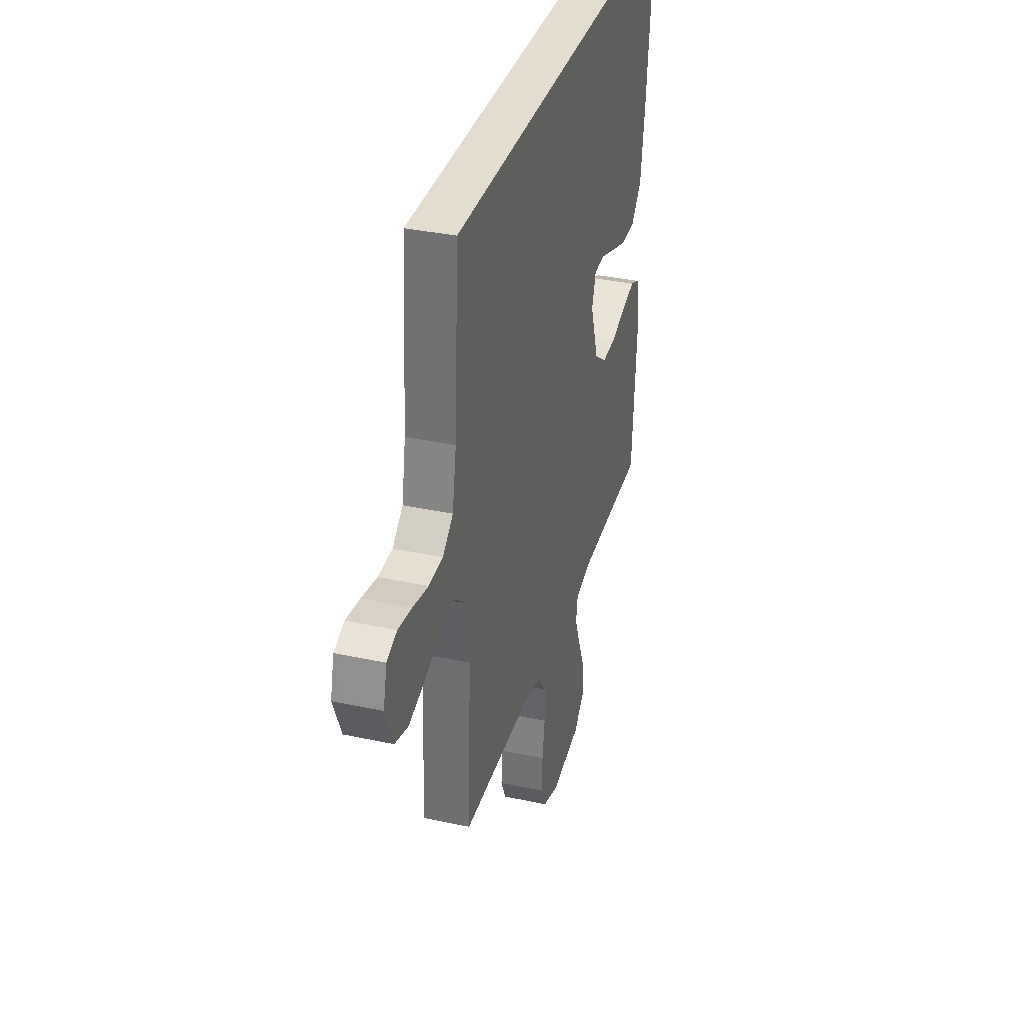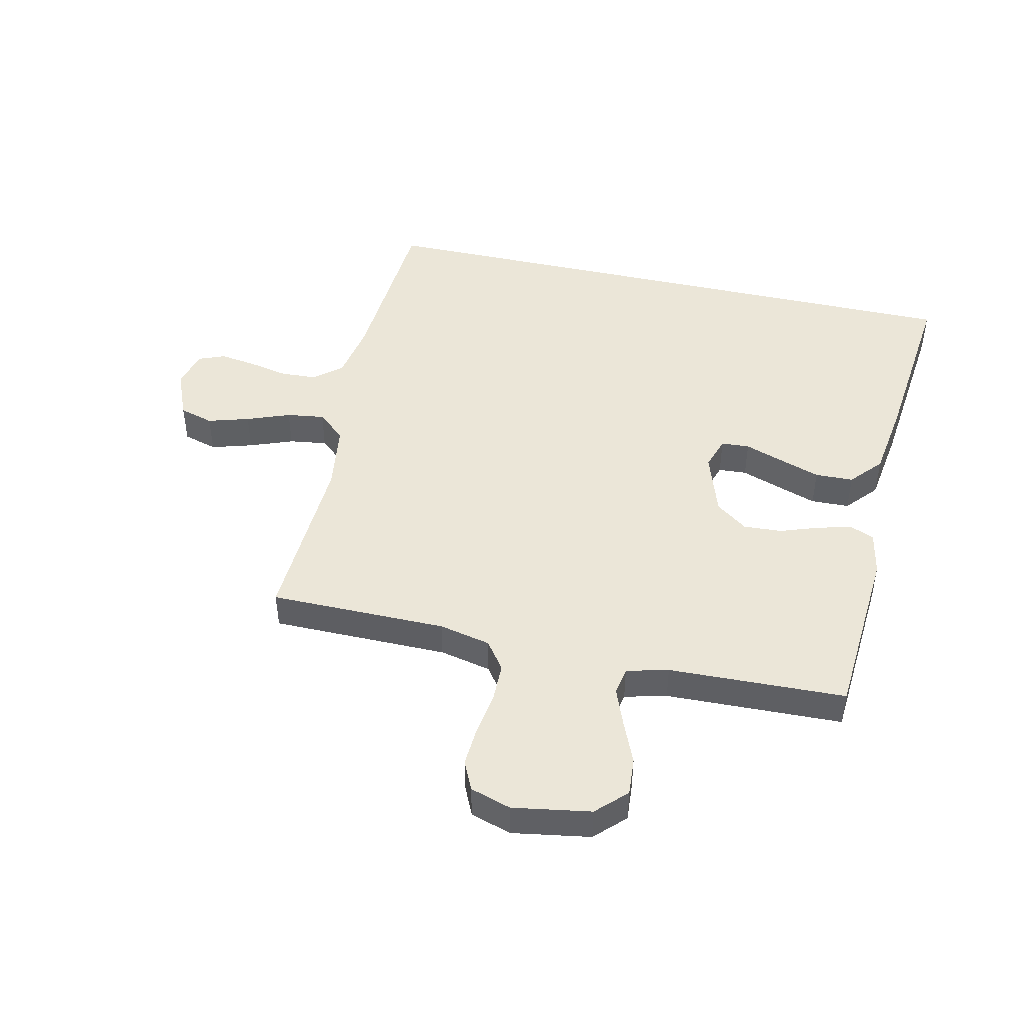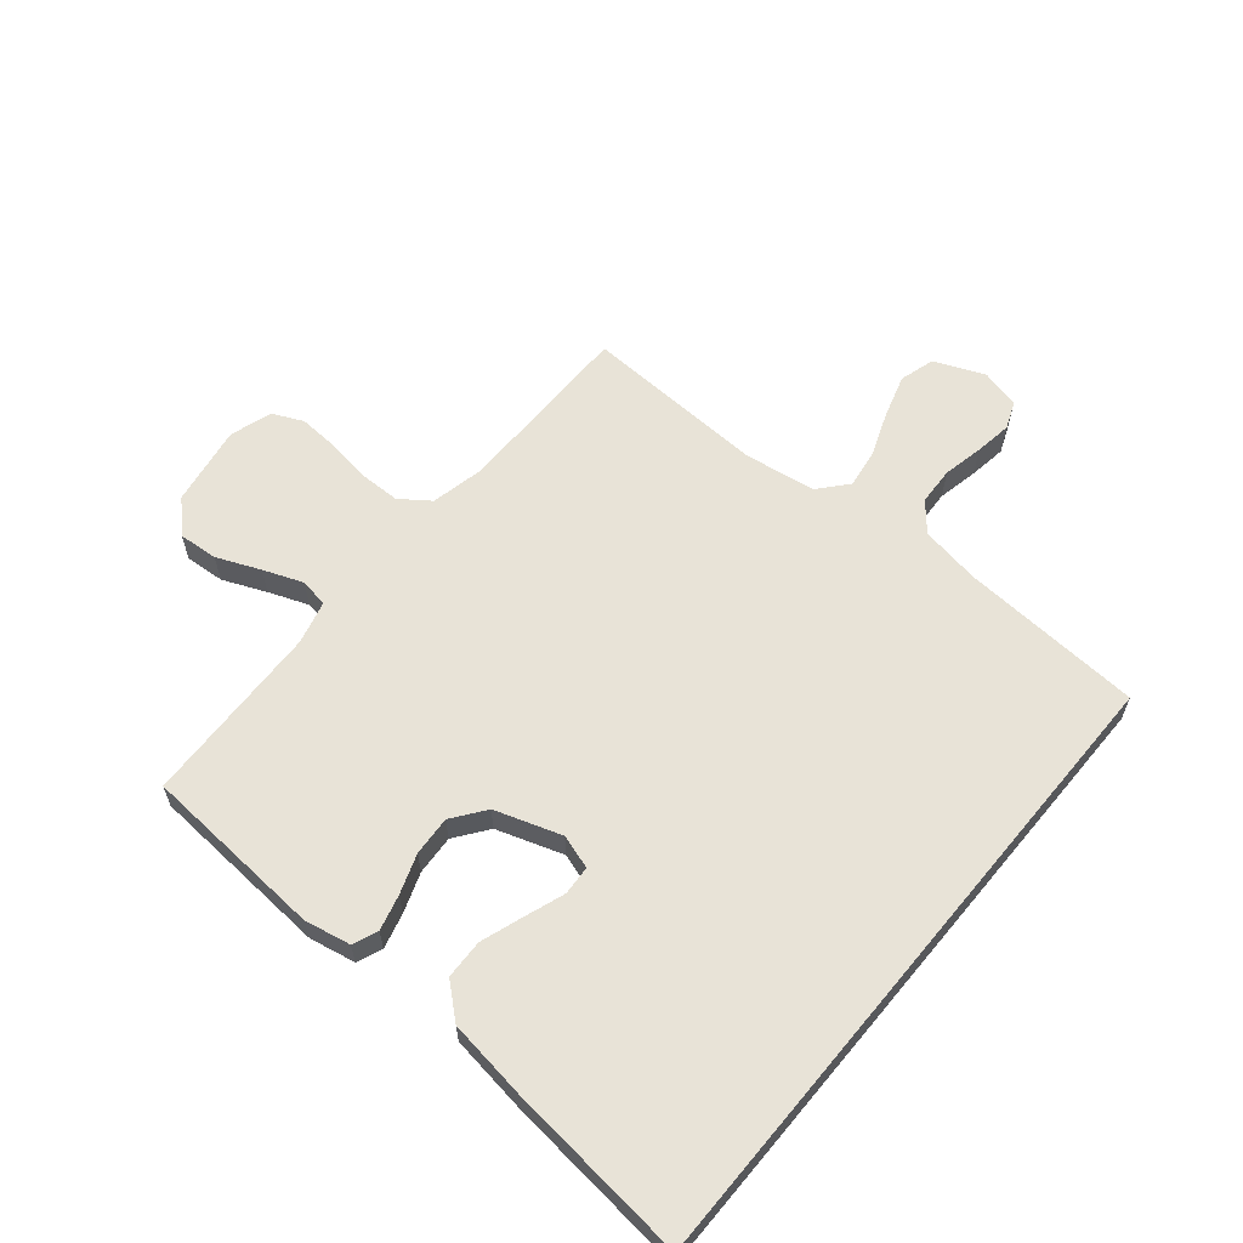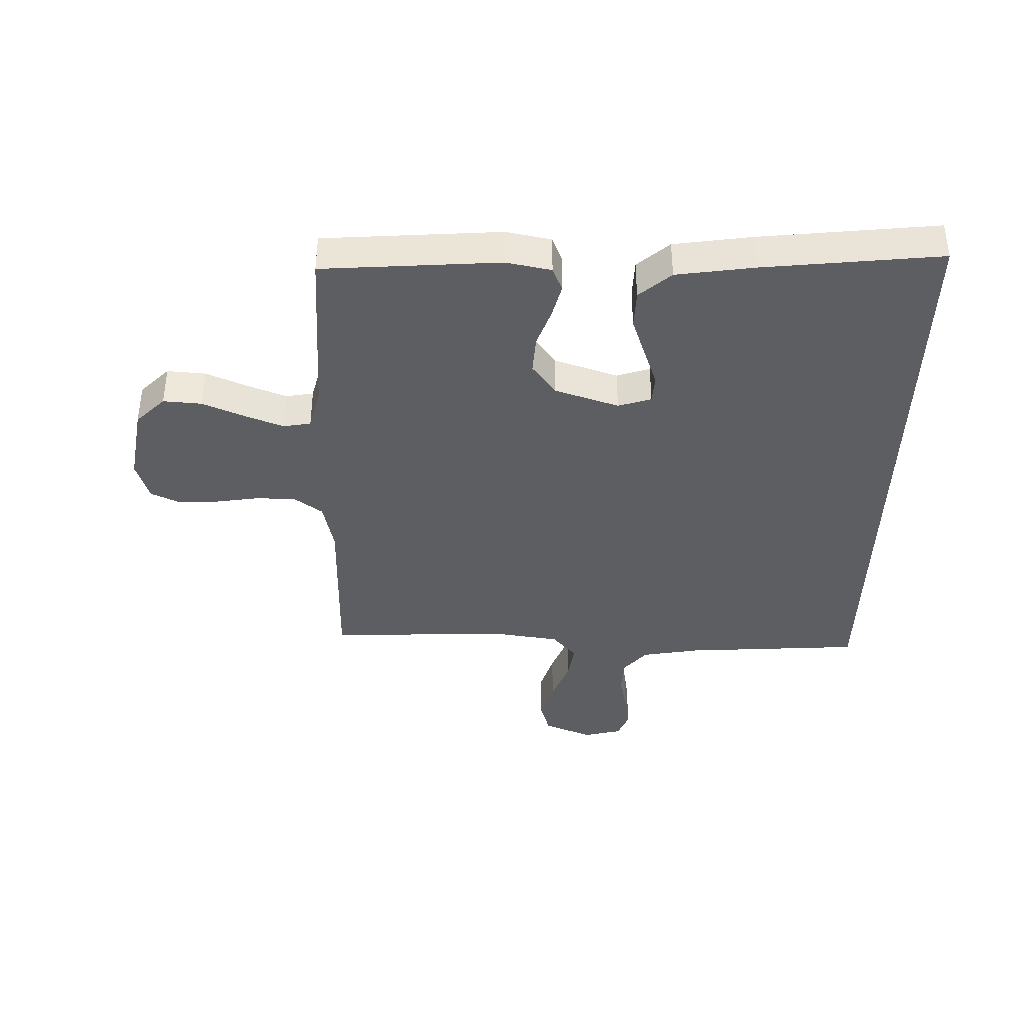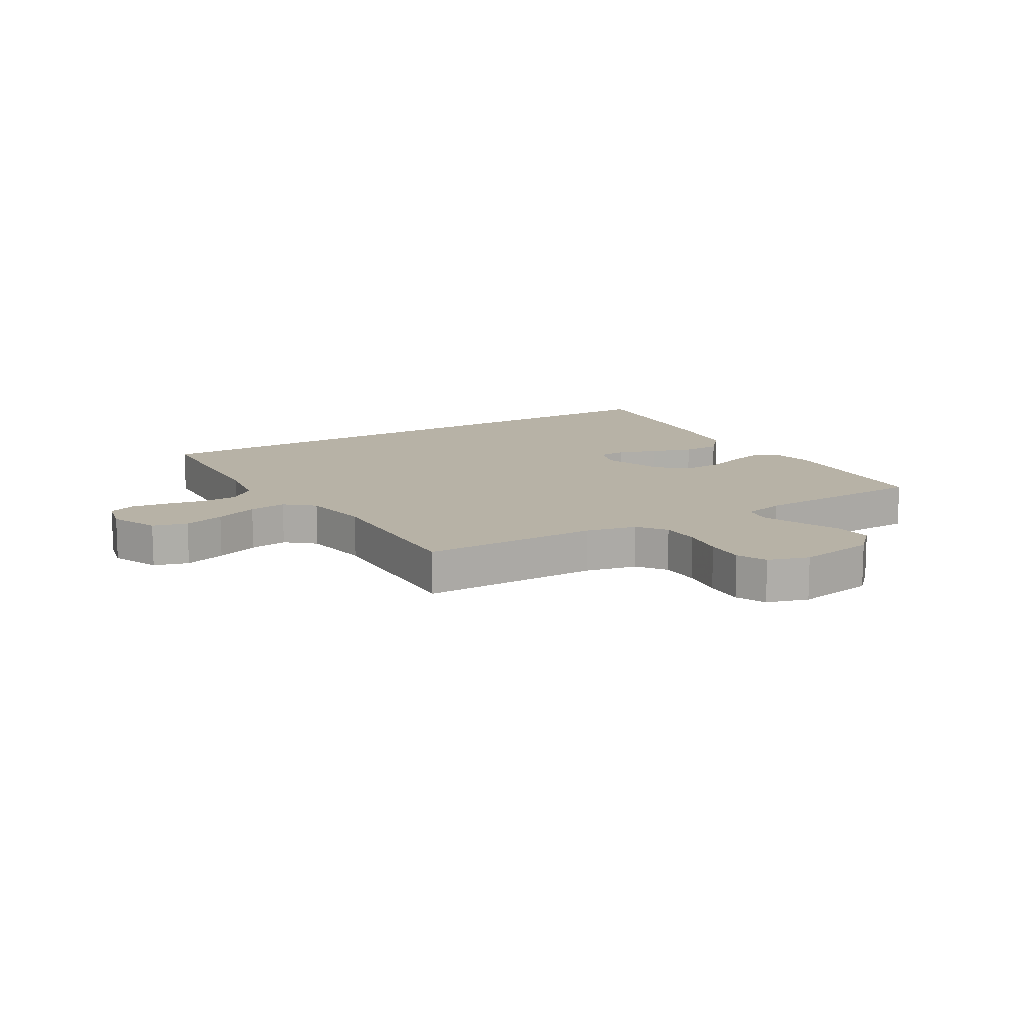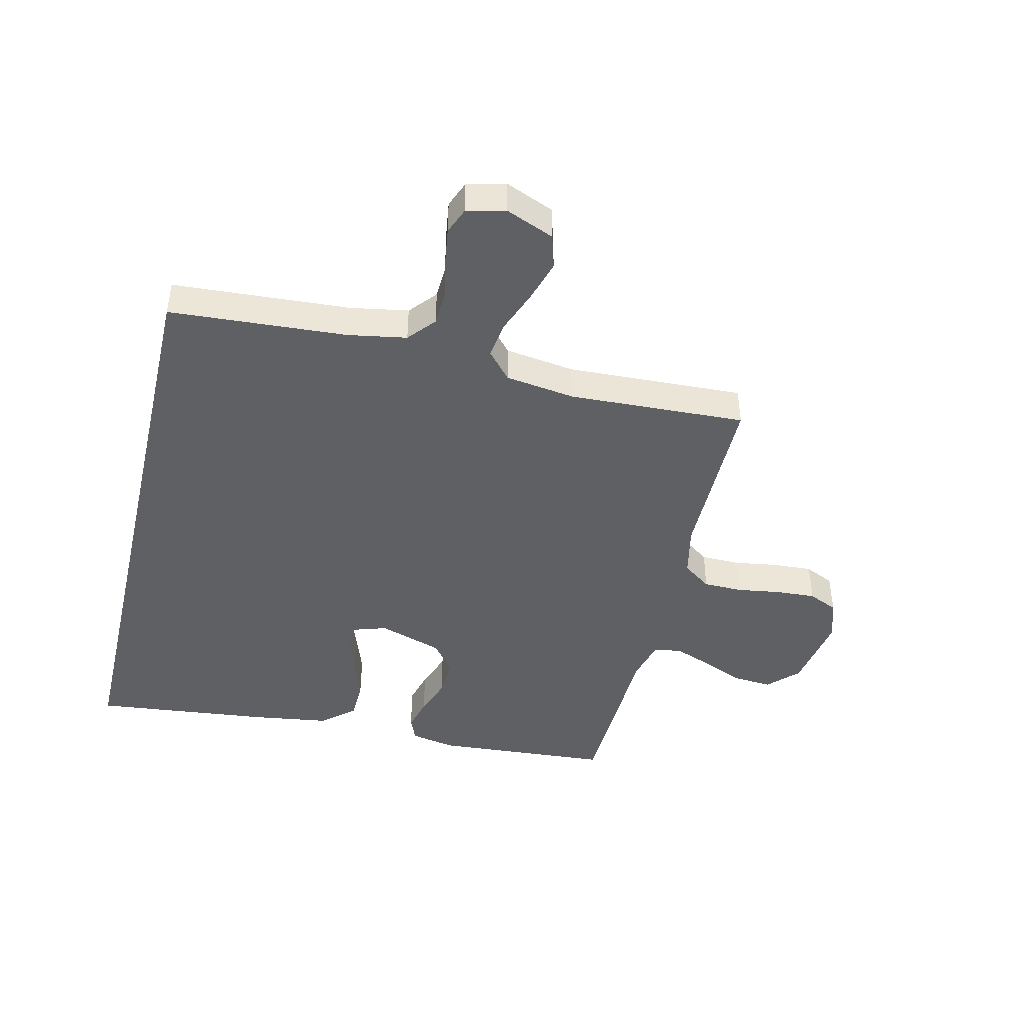
<metadata>
{"format":"obj","ext":"obj","renderer":"f3d","projection":"perspective","resolution":1024,"background":"white","views":[{"elev":35.0,"azim":106.1,"up":"+Z"},{"elev":46.1,"azim":-167.2,"up":"+Y"},{"elev":61.5,"azim":-50.3,"up":"+Y"},{"elev":-38.9,"azim":-91.3,"up":"+Y"},{"elev":12.4,"azim":148.7,"up":"+Y"},{"elev":-44.0,"azim":76.7,"up":"+Y"}]}
</metadata>
<code>
v 0.5 0.07 -0.5
v 0.2 0.07 -0.501
v 0.113 0.07 -0.52
v 0.078 0.07 -0.568
v 0.077 0.07 -0.635
v 0.088 0.07 -0.707
v 0.092 0.07 -0.775
v 0.069 0.07 -0.825
v 0 0.07 -0.847
v -0.132 0.07 -0.825
v -0.181 0.07 -0.776
v -0.176 0.07 -0.711
v -0.146 0.07 -0.64
v -0.121 0.07 -0.575
v -0.129 0.07 -0.528
v -0.2 0.07 -0.51
v -0.5 0.07 -0.5
v -0.521 0.07 -0.2
v -0.506 0.07 -0.124
v -0.465 0.07 -0.107
v -0.407 0.07 -0.122
v -0.342 0.07 -0.145
v -0.277 0.07 -0.149
v -0.223 0.07 -0.109
v -0.187 0.07 0
v -0.205 0.07 0.056
v -0.253 0.07 0.059
v -0.318 0.07 0.036
v -0.388 0.07 0.012
v -0.453 0.07 0.014
v -0.5 0.07 0.068
v -0.519 0.07 0.2
v -0.551 0.07 0.5
v 0.517 0.07 0.5
v 0.536 0.07 0.2
v 0.553 0.07 0.102
v 0.599 0.07 0.063
v 0.661 0.07 0.06
v 0.728 0.07 0.074
v 0.789 0.07 0.083
v 0.834 0.07 0.065
v 0.85 0.07 0
v 0.816 0.07 -0.082
v 0.758 0.07 -0.099
v 0.688 0.07 -0.078
v 0.615 0.07 -0.05
v 0.551 0.07 -0.041
v 0.504 0.07 -0.082
v 0.487 0.07 -0.2
v 0.5 0 -0.5
v 0.2 0 -0.501
v 0.113 0 -0.52
v 0.078 0 -0.568
v 0.077 0 -0.635
v 0.088 0 -0.707
v 0.092 0 -0.775
v 0.069 0 -0.825
v 0 0 -0.847
v -0.132 0 -0.825
v -0.181 0 -0.776
v -0.176 0 -0.711
v -0.146 0 -0.64
v -0.121 0 -0.575
v -0.129 0 -0.528
v -0.2 0 -0.51
v -0.5 0 -0.5
v -0.521 0 -0.2
v -0.506 0 -0.124
v -0.465 0 -0.107
v -0.407 0 -0.122
v -0.342 0 -0.145
v -0.277 0 -0.149
v -0.223 0 -0.109
v -0.187 0 0
v -0.205 0 0.056
v -0.253 0 0.059
v -0.318 0 0.036
v -0.388 0 0.012
v -0.453 0 0.014
v -0.5 0 0.068
v -0.519 0 0.2
v -0.551 0 0.5
v 0.517 0 0.5
v 0.536 0 0.2
v 0.553 0 0.102
v 0.599 0 0.063
v 0.661 0 0.06
v 0.728 0 0.074
v 0.789 0 0.083
v 0.834 0 0.065
v 0.85 0 0
v 0.816 0 -0.082
v 0.758 0 -0.099
v 0.688 0 -0.078
v 0.615 0 -0.05
v 0.551 0 -0.041
v 0.504 0 -0.082
v 0.487 0 -0.2
f 44 45 46
f 43 44 46
f 42 43 46
f 41 42 46
f 40 41 46
f 39 40 46
f 38 39 46
f 37 38 46 47
f 36 37 47 48
f 33 34 35
f 32 33 35
f 31 32 35
f 29 30 31
f 28 29 31
f 27 28 31
f 27 31 35 36
f 20 21 22
f 19 20 22
f 18 19 22
f 17 18 22
f 16 17 22
f 15 16 22 23
f 11 12 13
f 10 11 13
f 9 10 13
f 8 9 13
f 7 8 13
f 6 7 13
f 5 6 13
f 4 5 13 14
f 3 4 14 15
f 49 1 2
f 15 23 24
f 3 15 24
f 2 3 24
f 49 2 24
f 48 49 24
f 36 48 24 25
f 26 27 36
f 25 26 36
f 95 94 93
f 95 93 92
f 95 92 91
f 95 91 90
f 95 90 89
f 95 89 88
f 95 88 87
f 96 95 87 86
f 97 96 86 85
f 84 83 82
f 84 82 81
f 84 81 80
f 80 79 78
f 80 78 77
f 80 77 76
f 85 84 80 76
f 71 70 69
f 71 69 68
f 71 68 67
f 71 67 66
f 71 66 65
f 72 71 65 64
f 62 61 60
f 62 60 59
f 62 59 58
f 62 58 57
f 62 57 56
f 62 56 55
f 62 55 54
f 63 62 54 53
f 64 63 53 52
f 51 50 98
f 73 72 64
f 73 64 52
f 73 52 51
f 73 51 98
f 73 98 97
f 74 73 97 85
f 85 76 75
f 85 75 74
f 1 50 51 2
f 2 51 52 3
f 3 52 53 4
f 4 53 54 5
f 5 54 55 6
f 6 55 56 7
f 7 56 57 8
f 8 57 58 9
f 9 58 59 10
f 10 59 60 11
f 11 60 61 12
f 12 61 62 13
f 13 62 63 14
f 14 63 64 15
f 15 64 65 16
f 16 65 66 17
f 17 66 67 18
f 18 67 68 19
f 19 68 69 20
f 20 69 70 21
f 21 70 71 22
f 22 71 72 23
f 23 72 73 24
f 24 73 74 25
f 25 74 75 26
f 26 75 76 27
f 27 76 77 28
f 28 77 78 29
f 29 78 79 30
f 30 79 80 31
f 31 80 81 32
f 32 81 82 33
f 33 82 83 34
f 34 83 84 35
f 35 84 85 36
f 36 85 86 37
f 37 86 87 38
f 38 87 88 39
f 39 88 89 40
f 40 89 90 41
f 41 90 91 42
f 42 91 92 43
f 43 92 93 44
f 44 93 94 45
f 45 94 95 46
f 46 95 96 47
f 47 96 97 48
f 48 97 98 49
f 49 98 50 1

</code>
